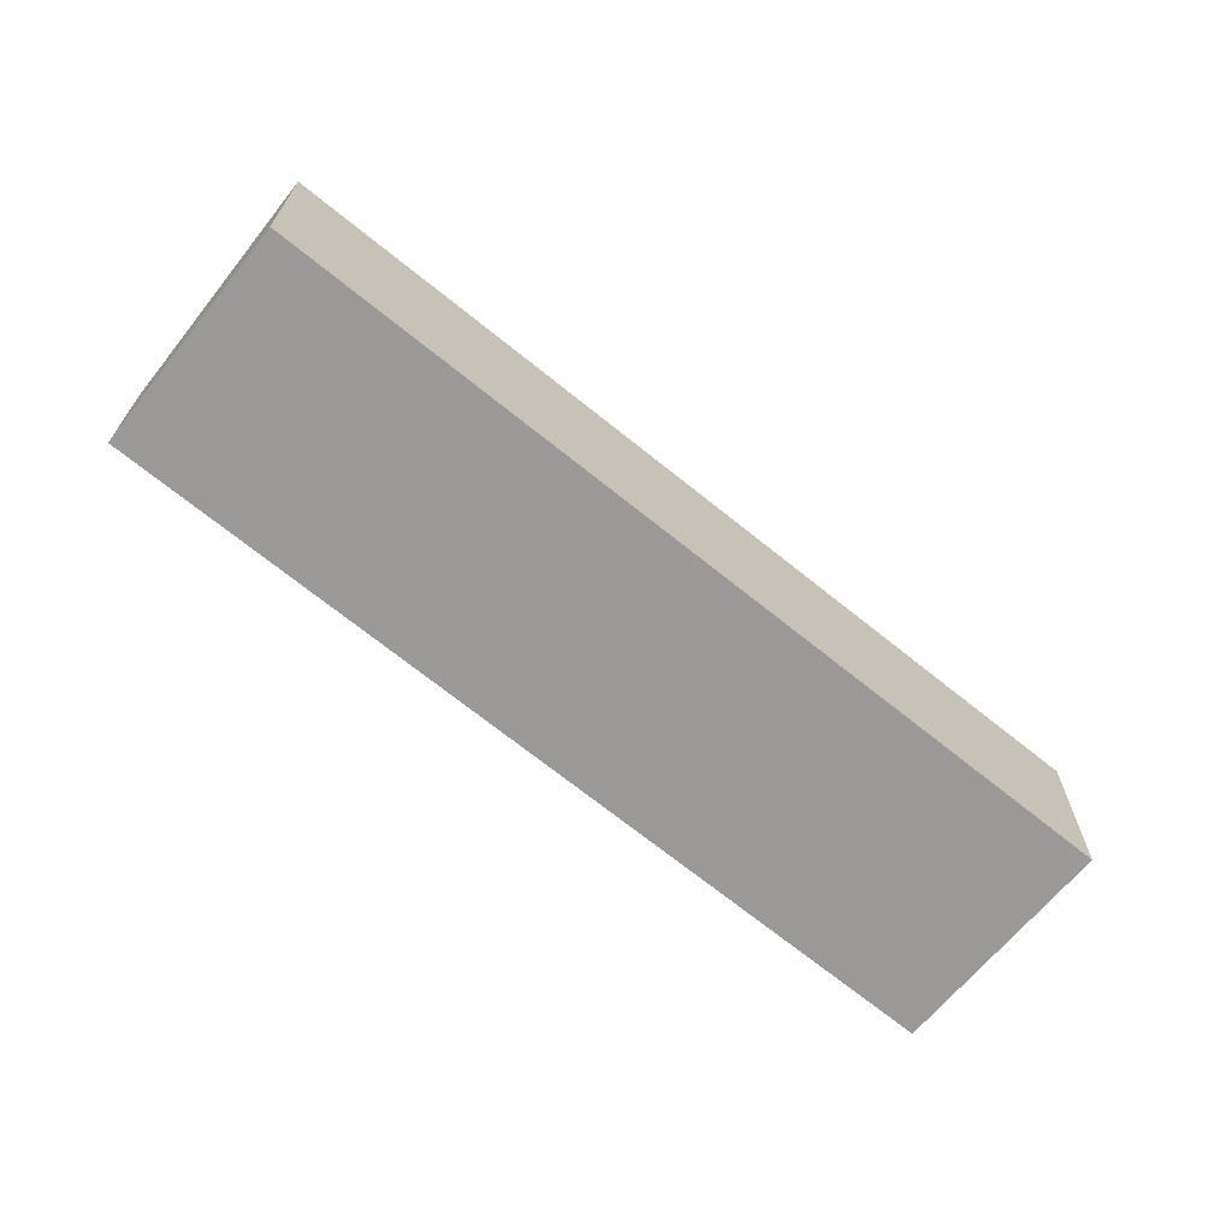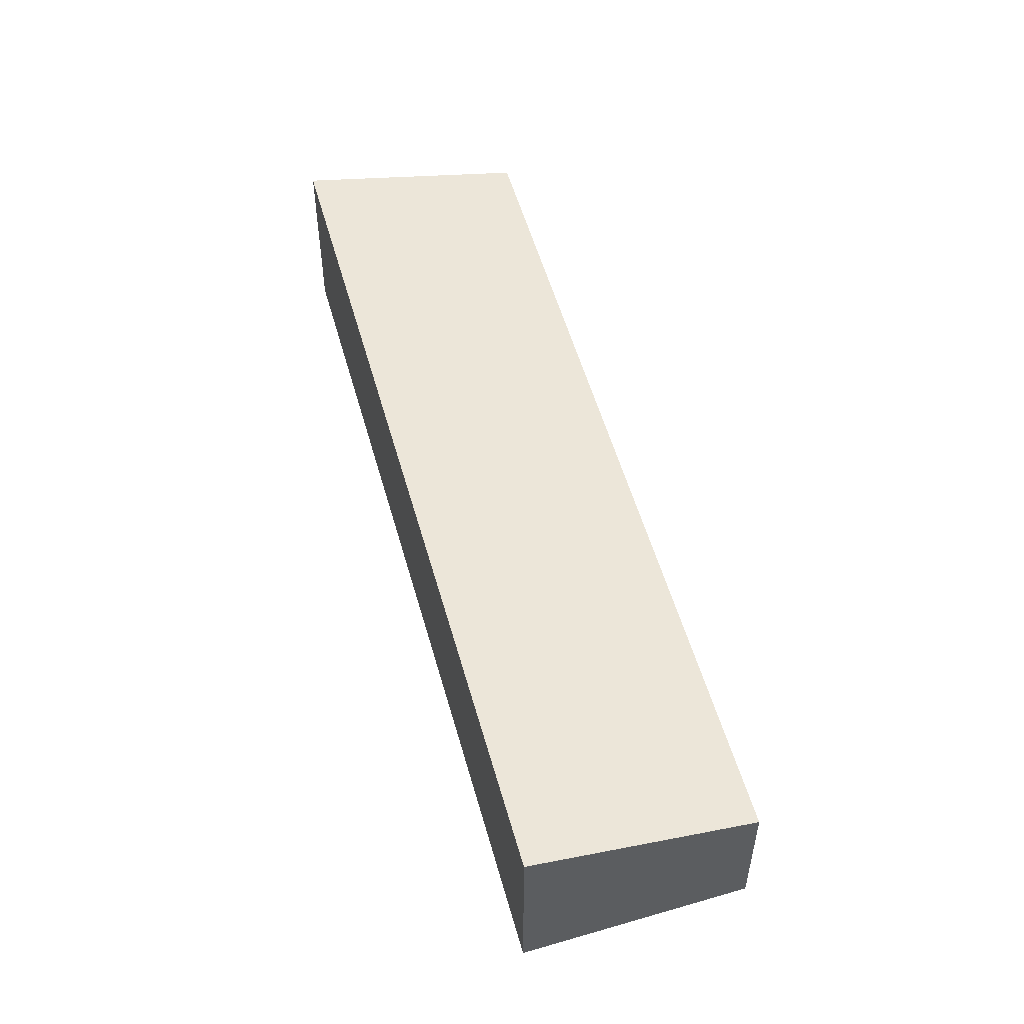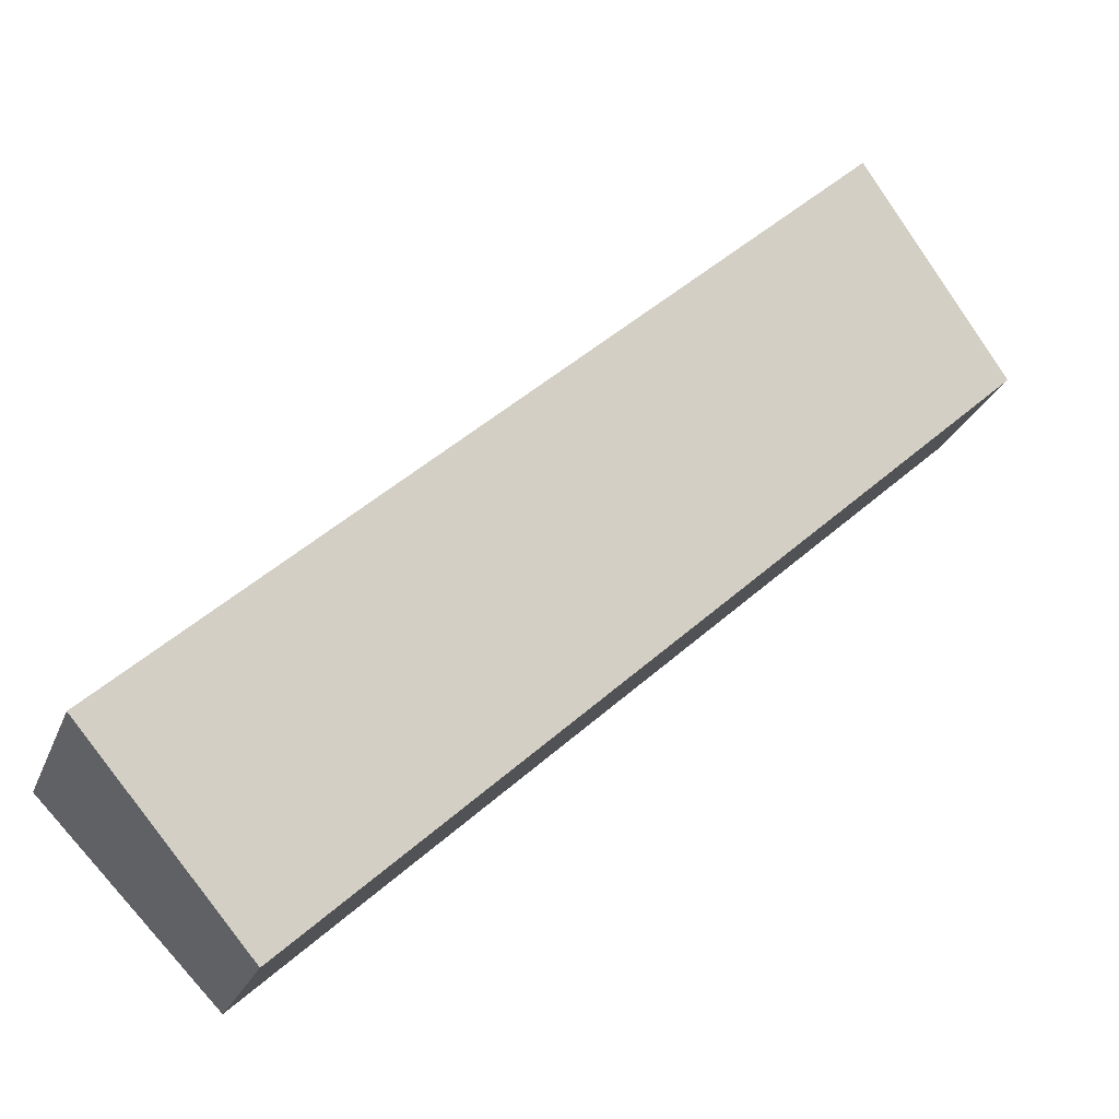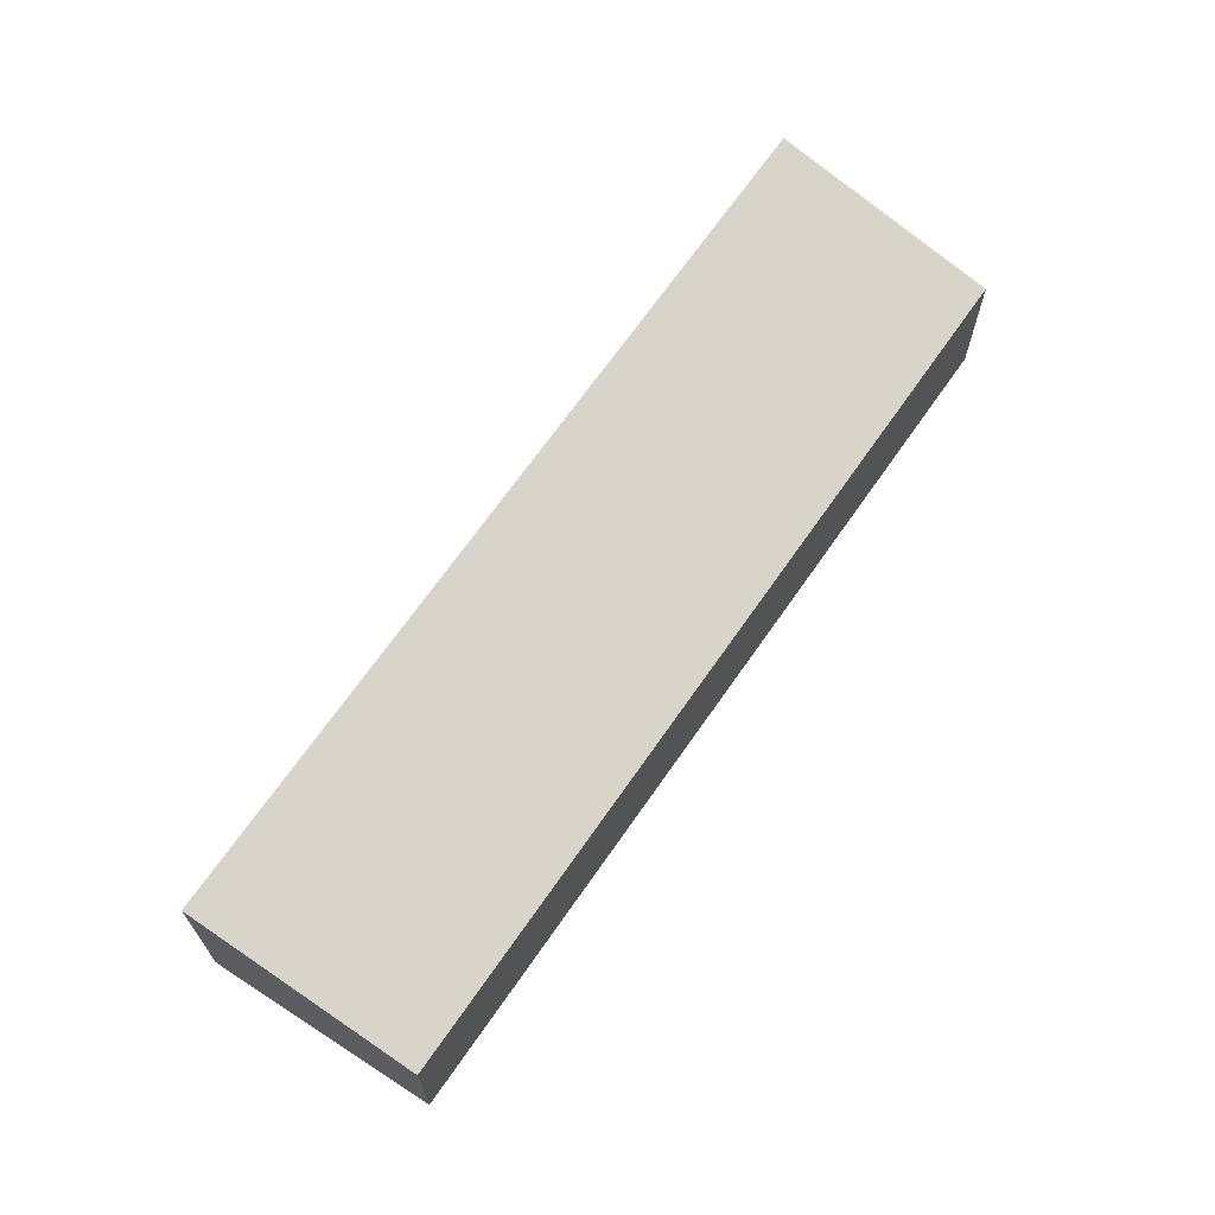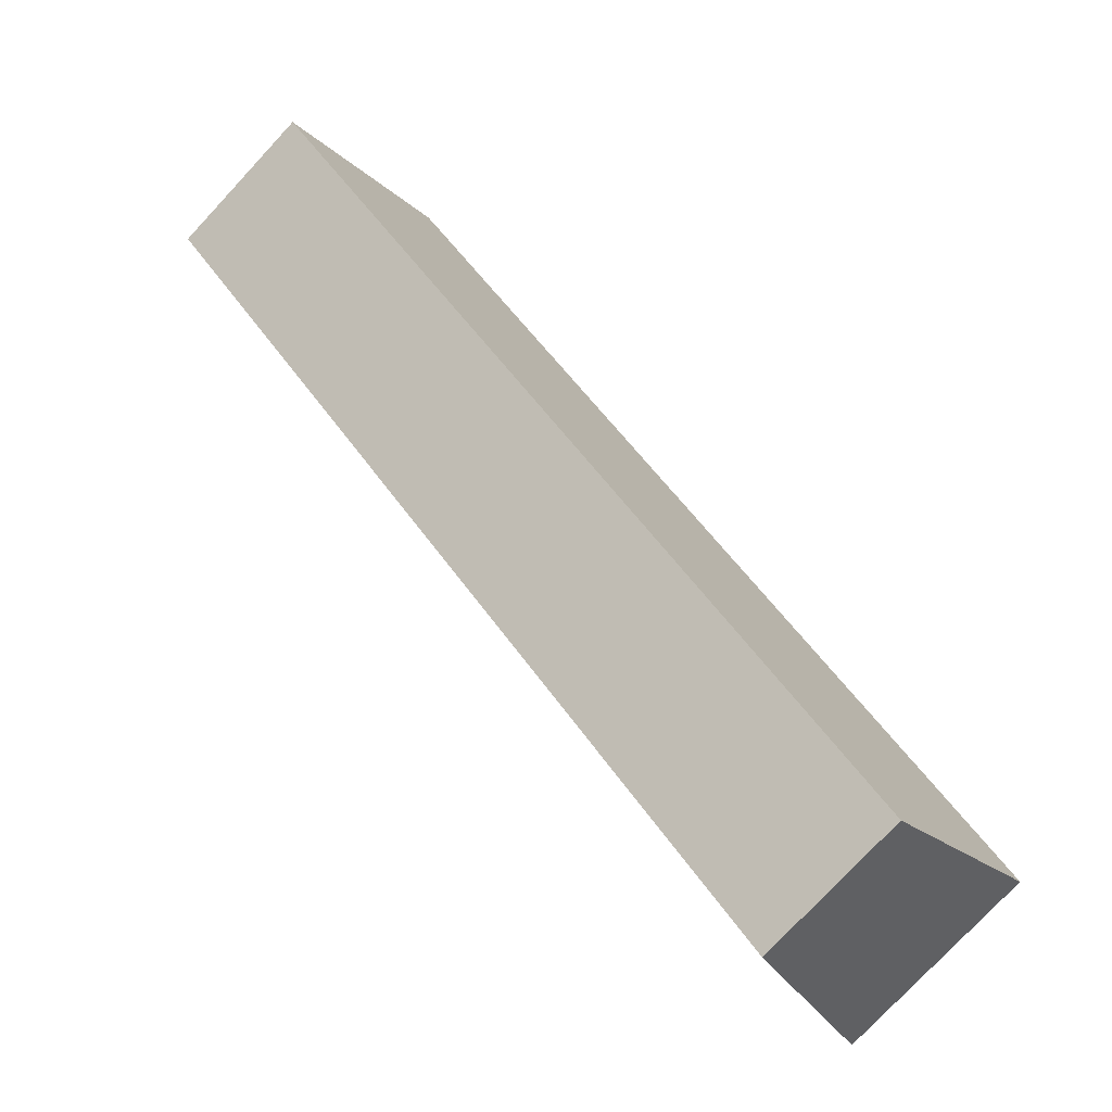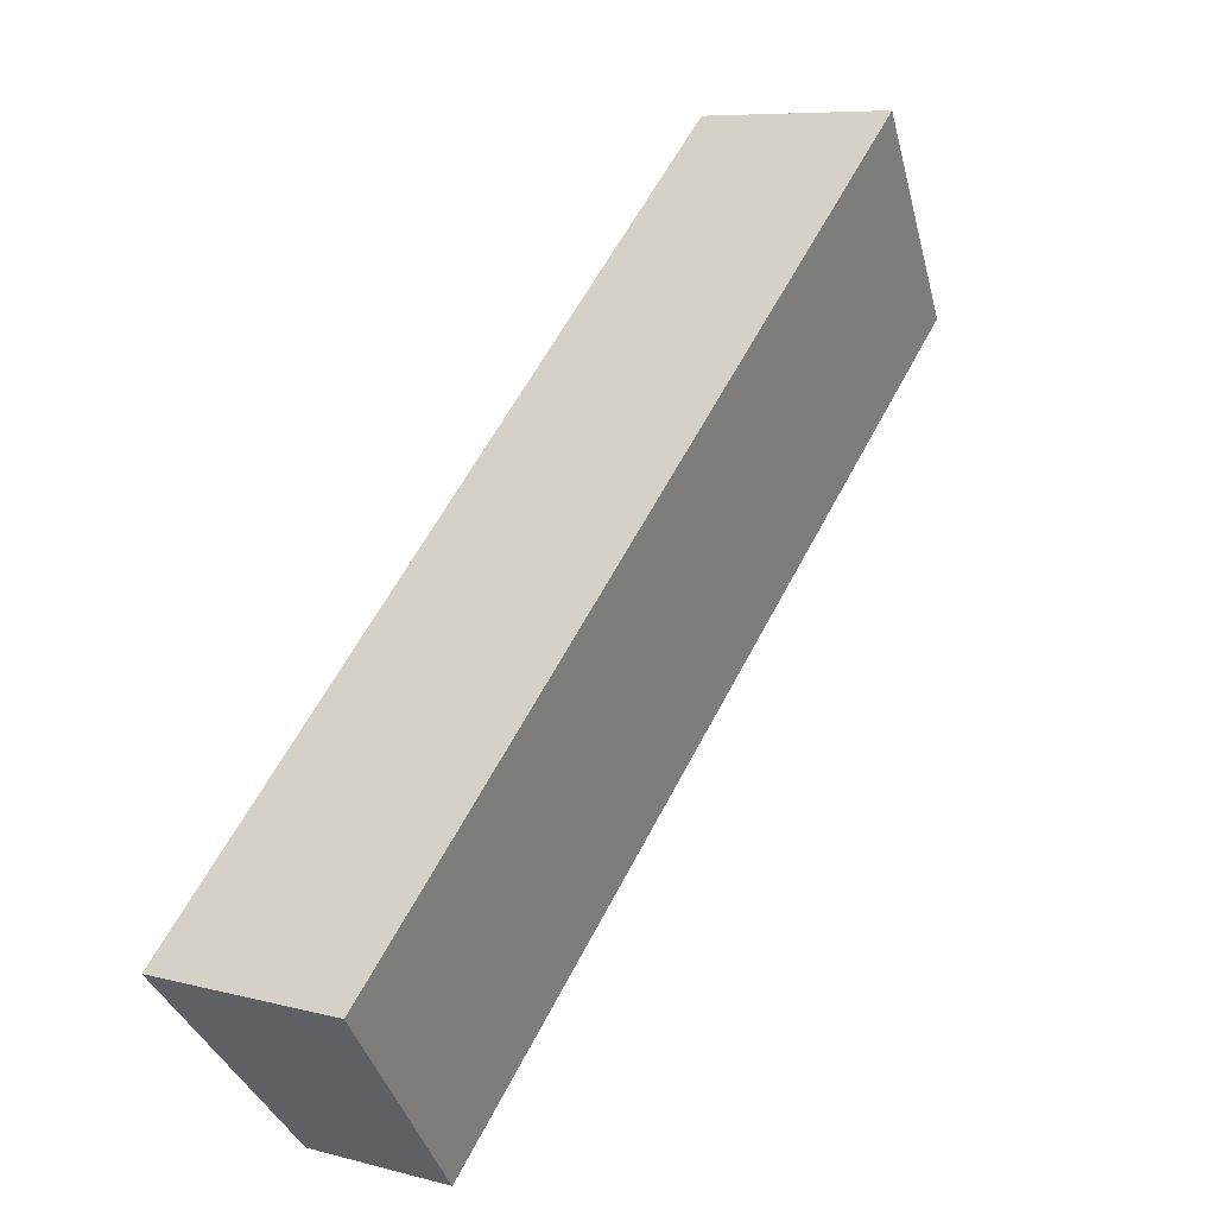
<metadata>
{"format":"obj","ext":"obj","renderer":"f3d","projection":"perspective","resolution":1024,"background":"white","views":[{"elev":-69.1,"azim":3.3,"up":"+Y"},{"elev":54.1,"azim":116.8,"up":"+Y"},{"elev":-24.3,"azim":162.2,"up":"+Z"},{"elev":68.8,"azim":167.2,"up":"+Y"},{"elev":-76.3,"azim":-42.9,"up":"+Z"},{"elev":7.6,"azim":127.1,"up":"+Z"}]}
</metadata>
<code>
v  3.458 4.225 3.849
v  3.034 4.104 3.411
v  3.439 4.225 3.866
v  18.36 4.225 -9.697
v  0 3.2 1.959e-16
v  14.74 3.193 -13.44
v  0 0 0
v  3.034 -2.089e-16 3.411
v  3.439 -2.367e-16 3.866
v  18.36 5.938e-16 -9.697
v  3.458 -2.357e-16 3.849
v  14.74 8.23e-16 -13.44
g defaultobject
f 1 2 3
f 2 1 4
f 2 4 5
f 5 4 6
f 7 2 5
f 2 7 8
f 2 8 3
f 3 8 9
f 9 1 3
f 1 9 4
f 4 9 10
f 10 9 11
f 10 6 4
f 6 10 12
f 6 7 5
f 7 6 12
f 8 11 9
f 11 8 10
f 10 8 7
f 10 7 12

</code>
